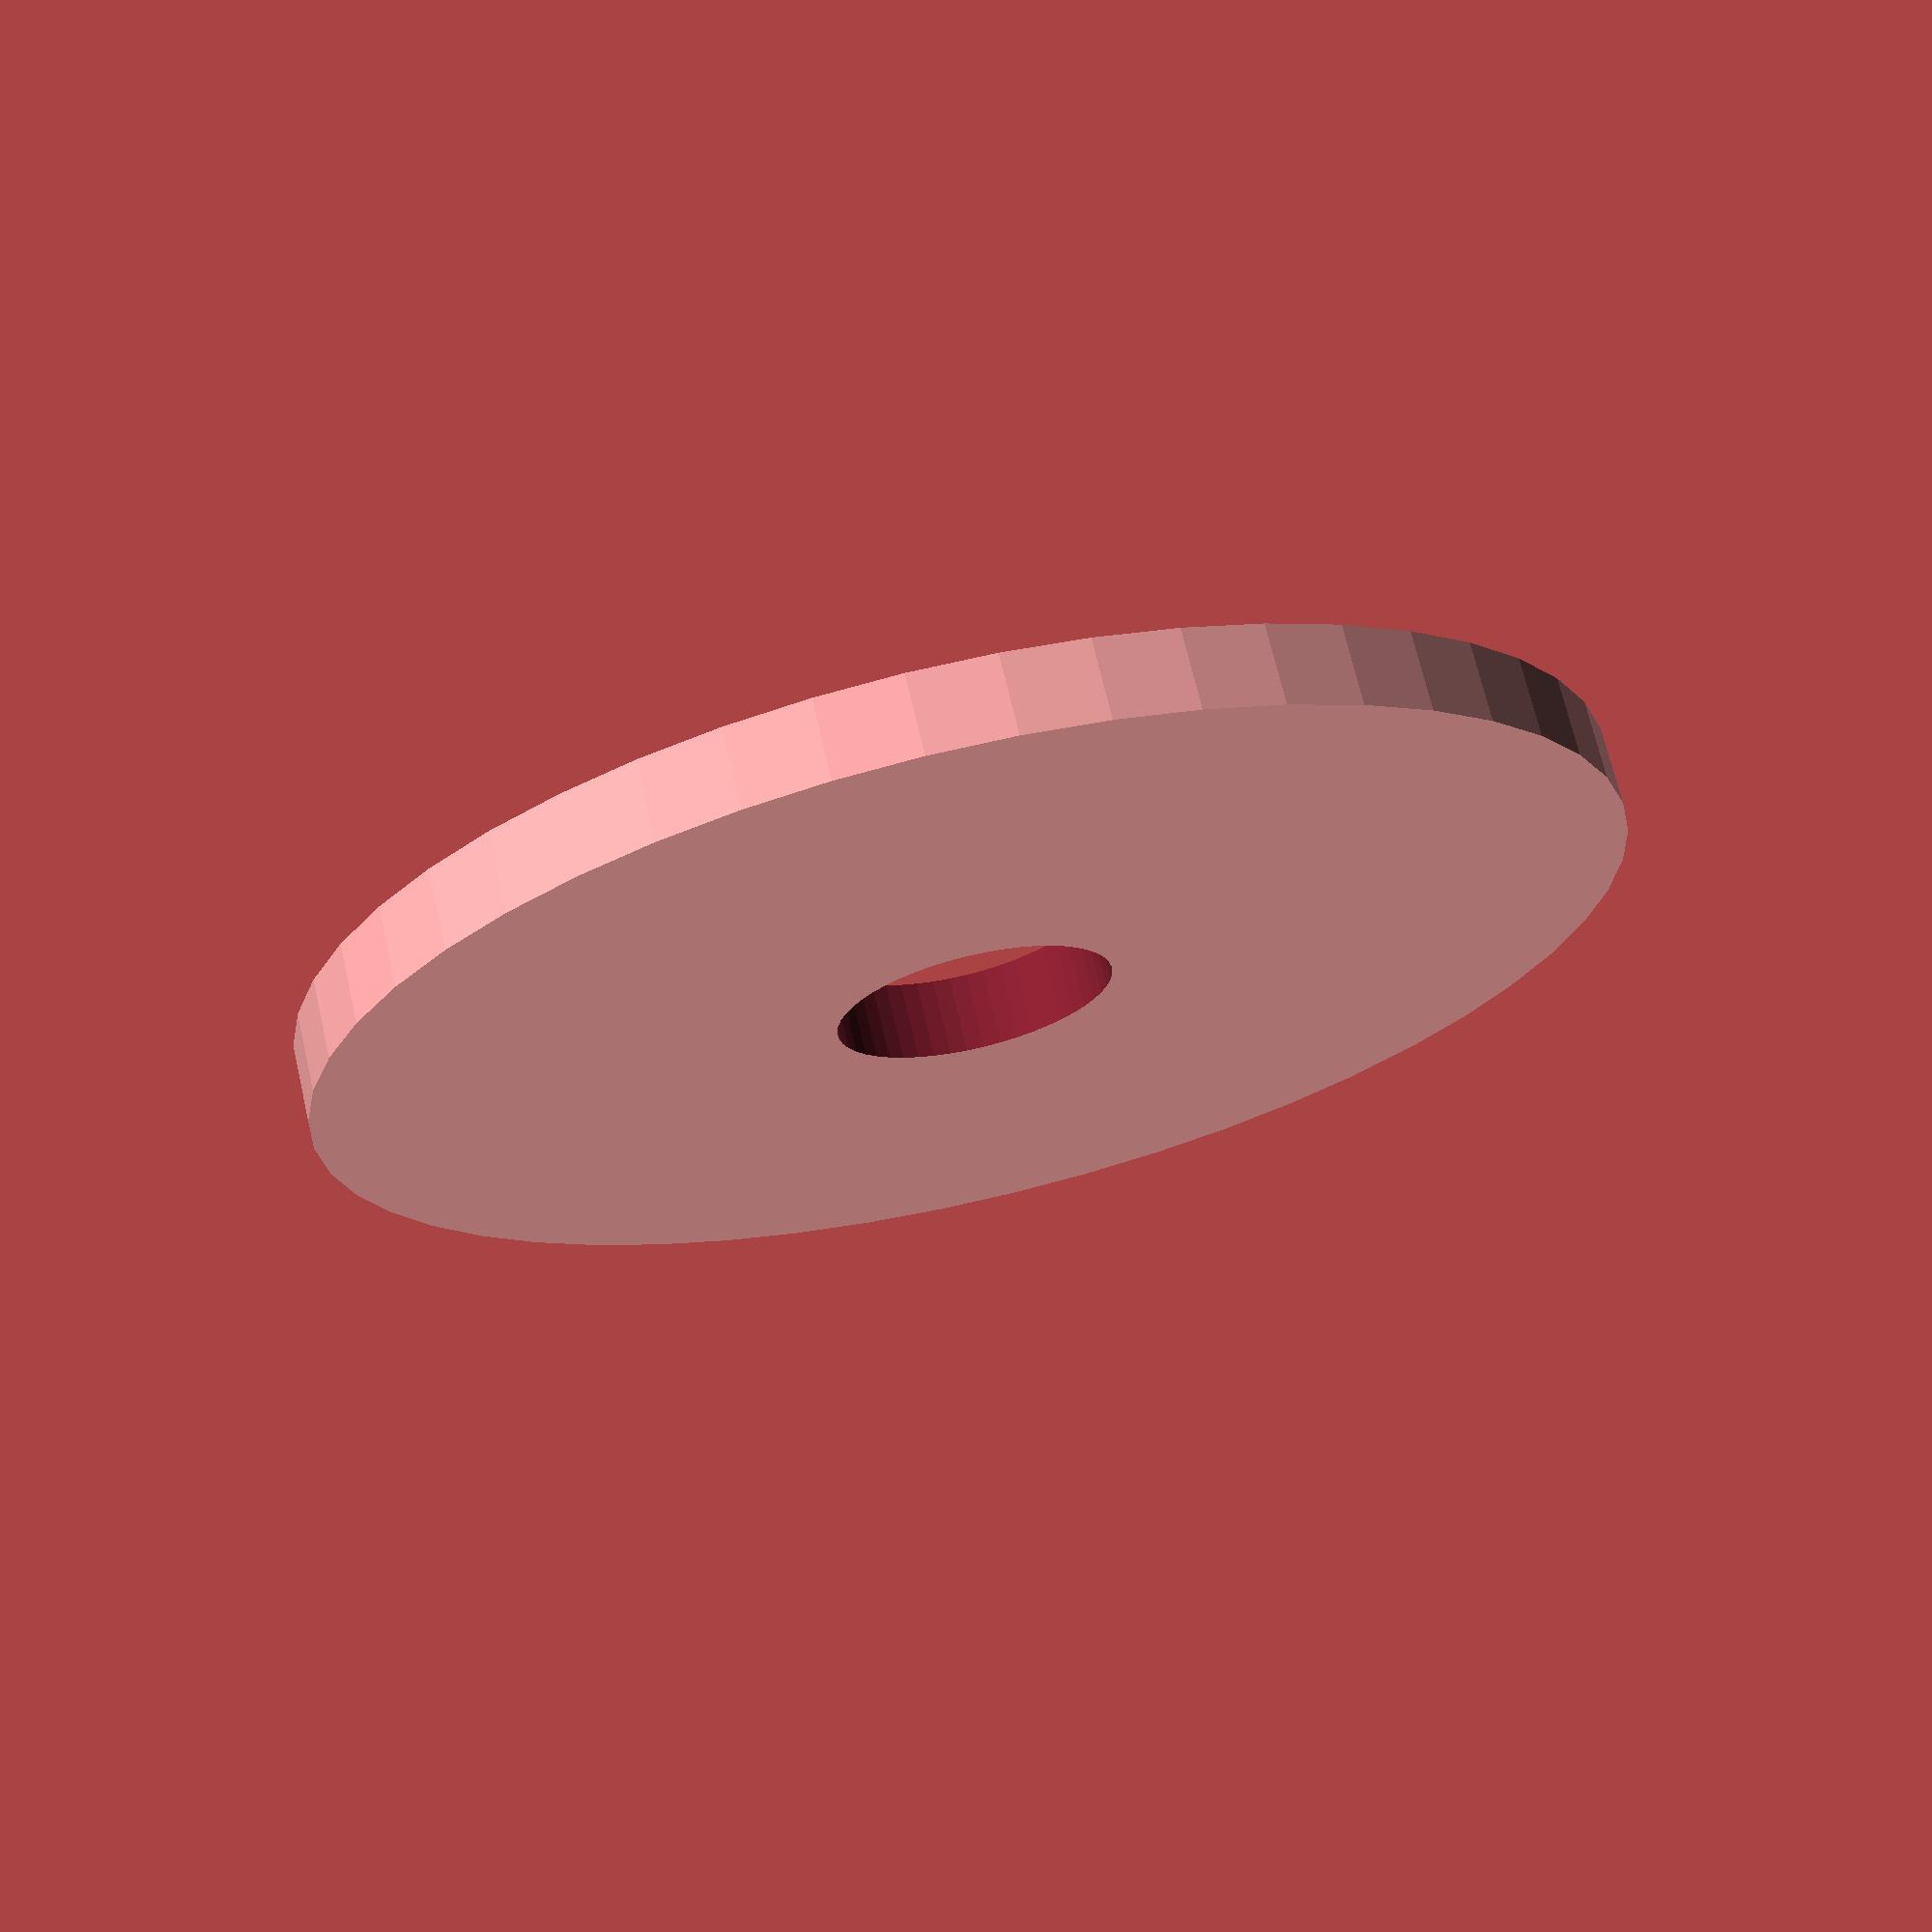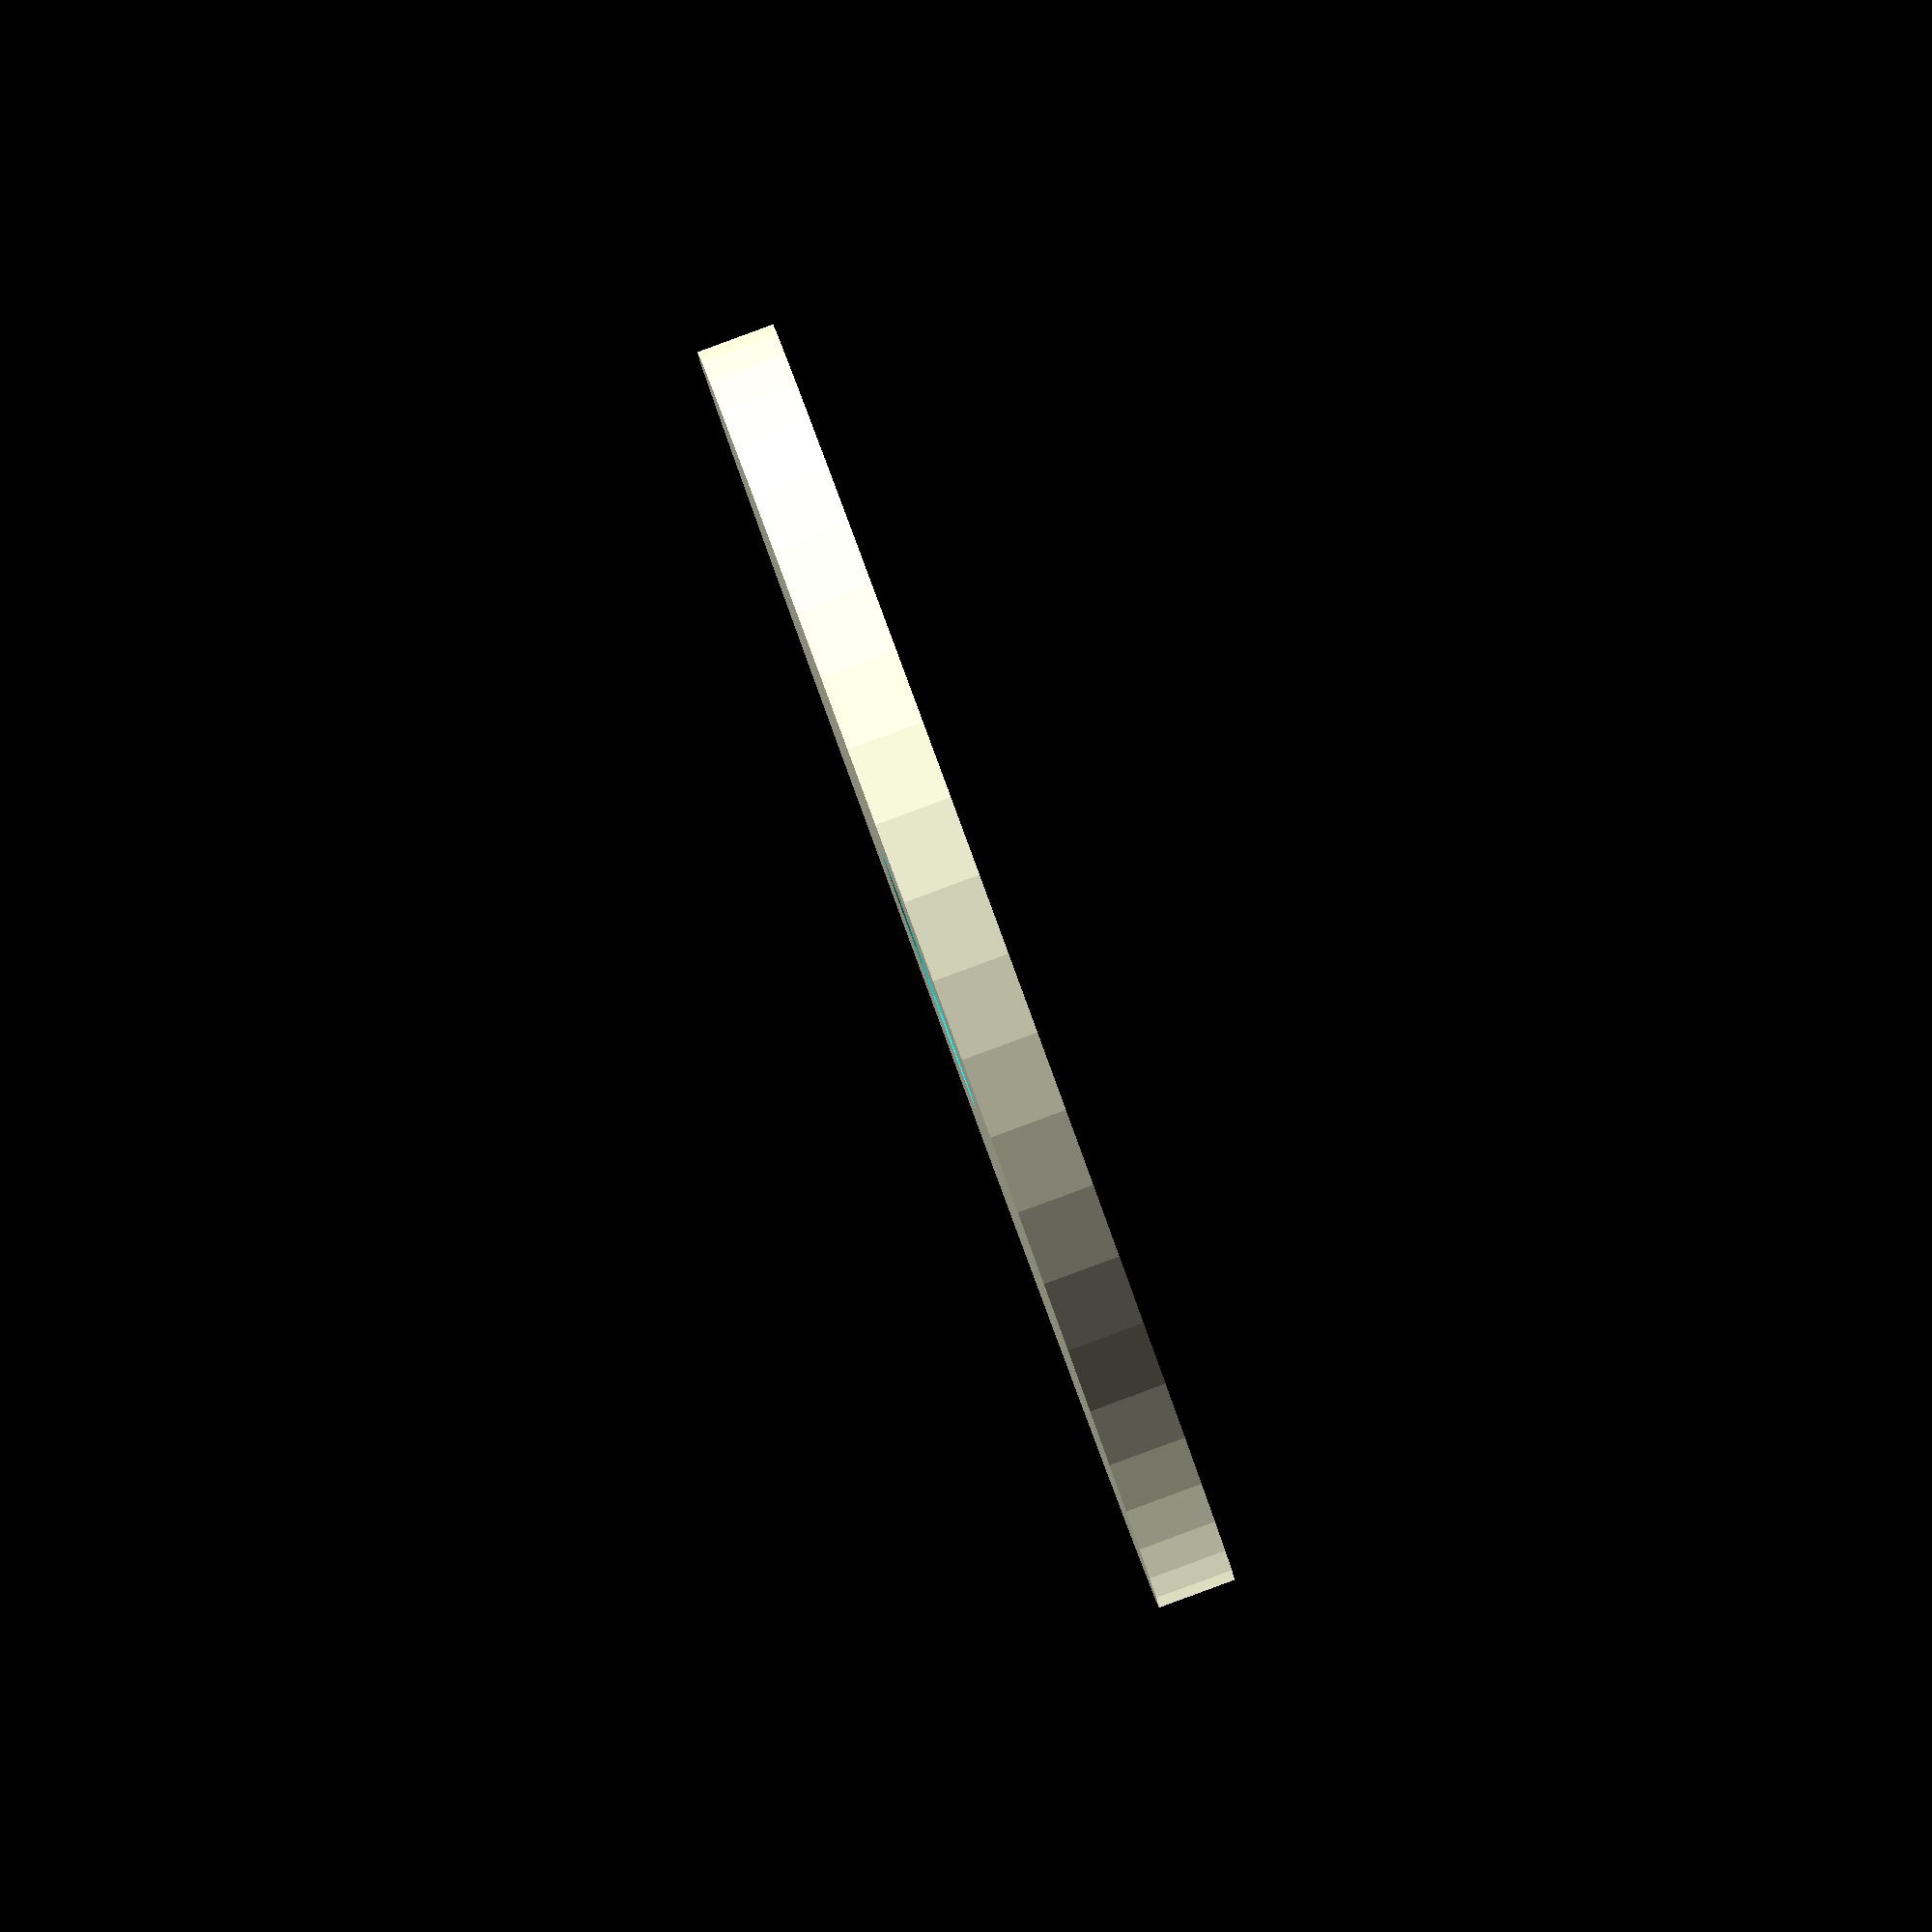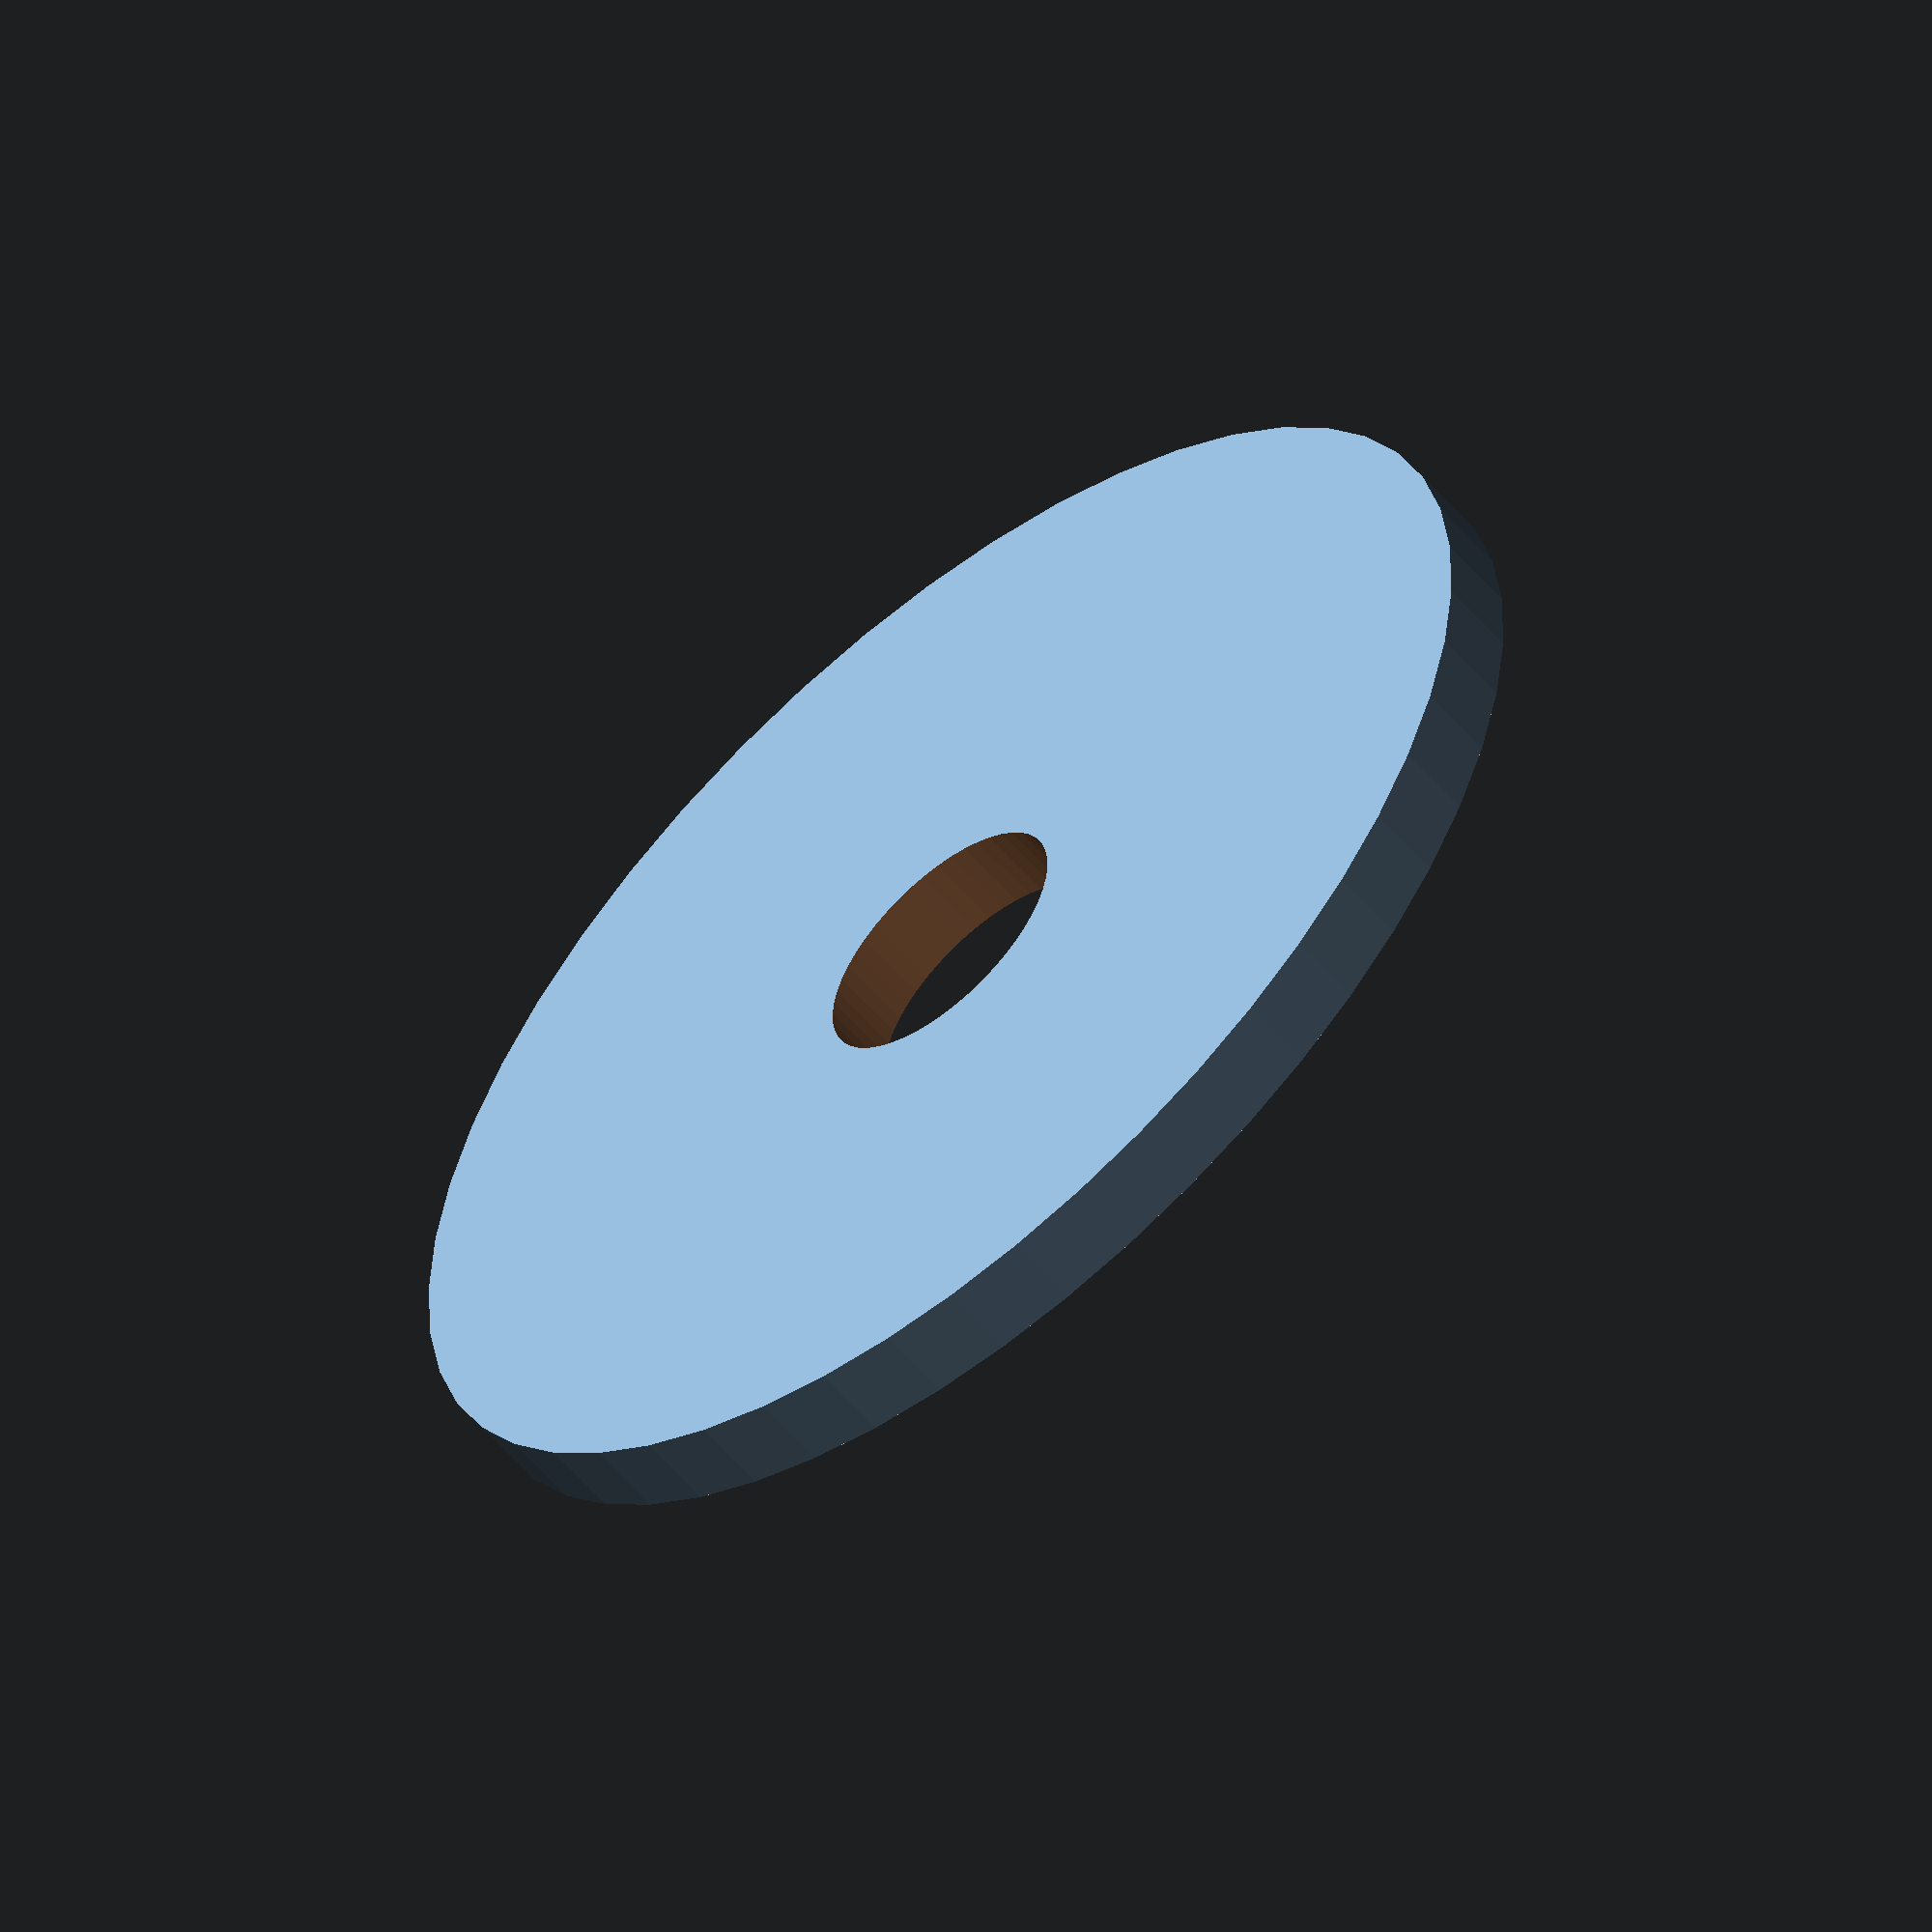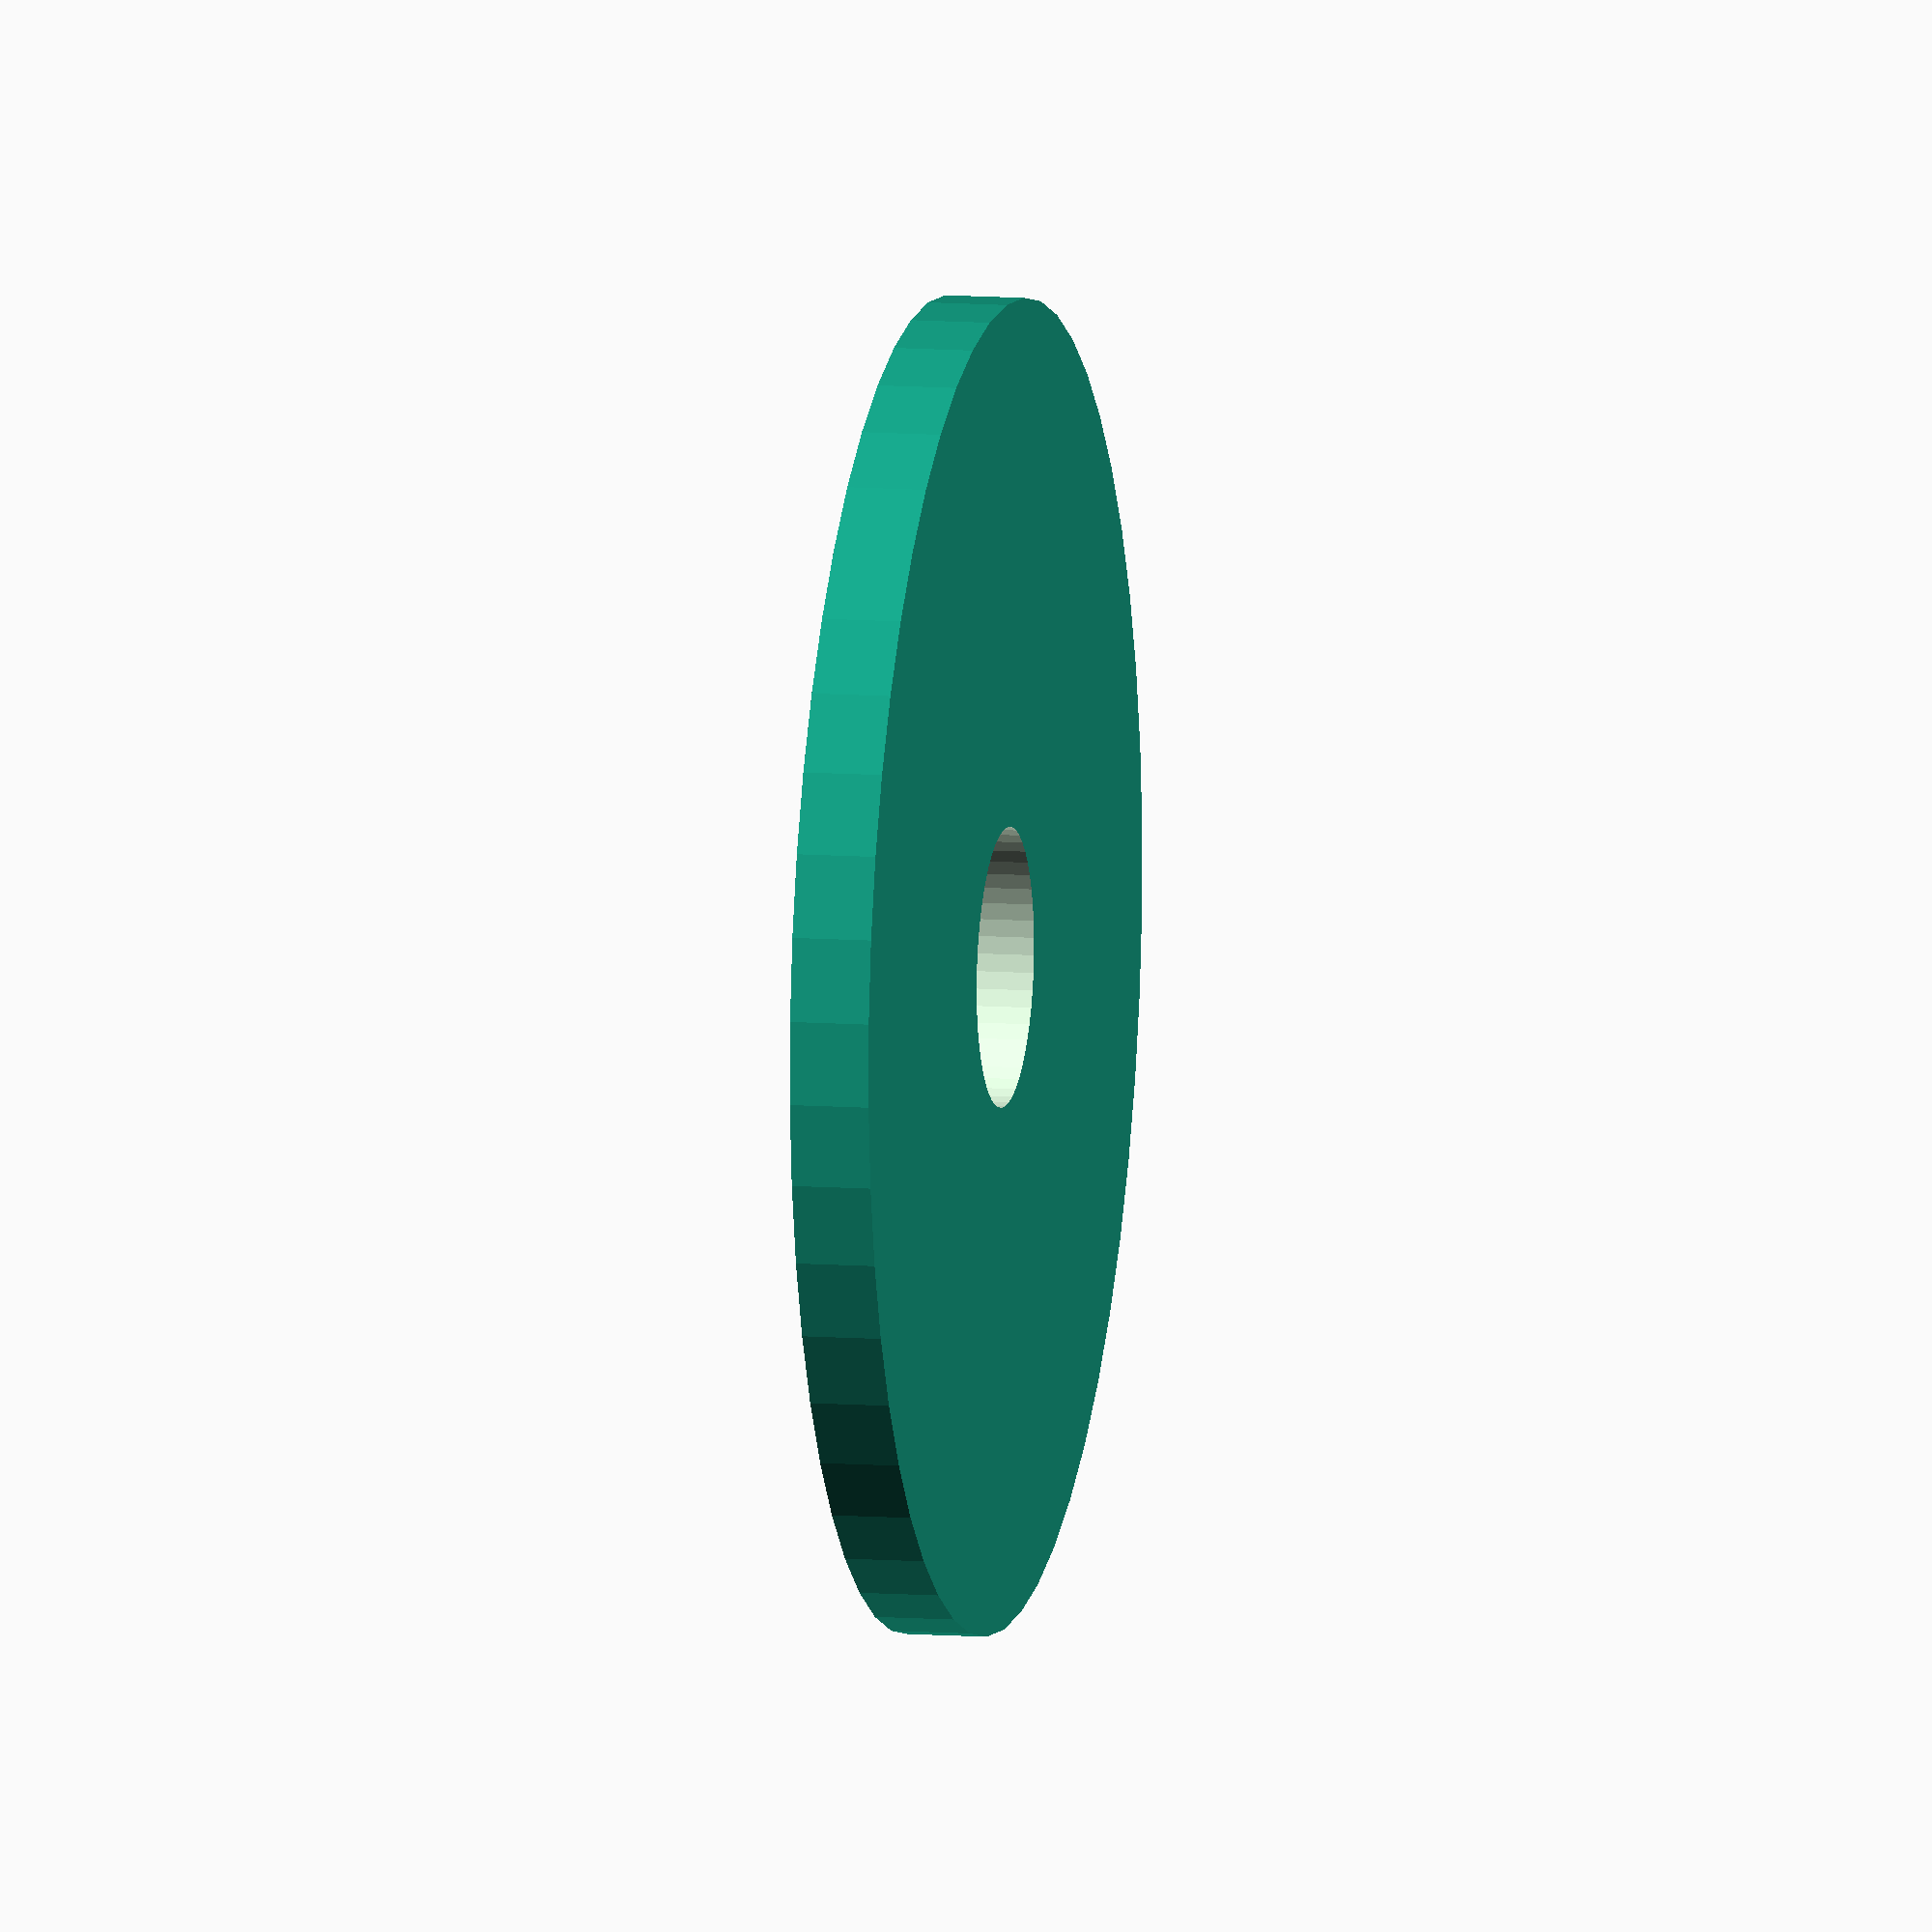
<openscad>
$fn = 50;


difference() {
	union() {
		translate(v = [0, 0, -1.5000000000]) {
			cylinder(h = 3, r = 25.0000000000);
		}
	}
	union() {
		translate(v = [0, 0, -100.0000000000]) {
			cylinder(h = 200, r = 5.2500000000);
		}
	}
}
</openscad>
<views>
elev=290.0 azim=295.5 roll=166.9 proj=p view=wireframe
elev=271.0 azim=103.2 roll=249.8 proj=o view=solid
elev=237.2 azim=254.3 roll=139.8 proj=o view=wireframe
elev=350.7 azim=46.2 roll=101.8 proj=o view=solid
</views>
